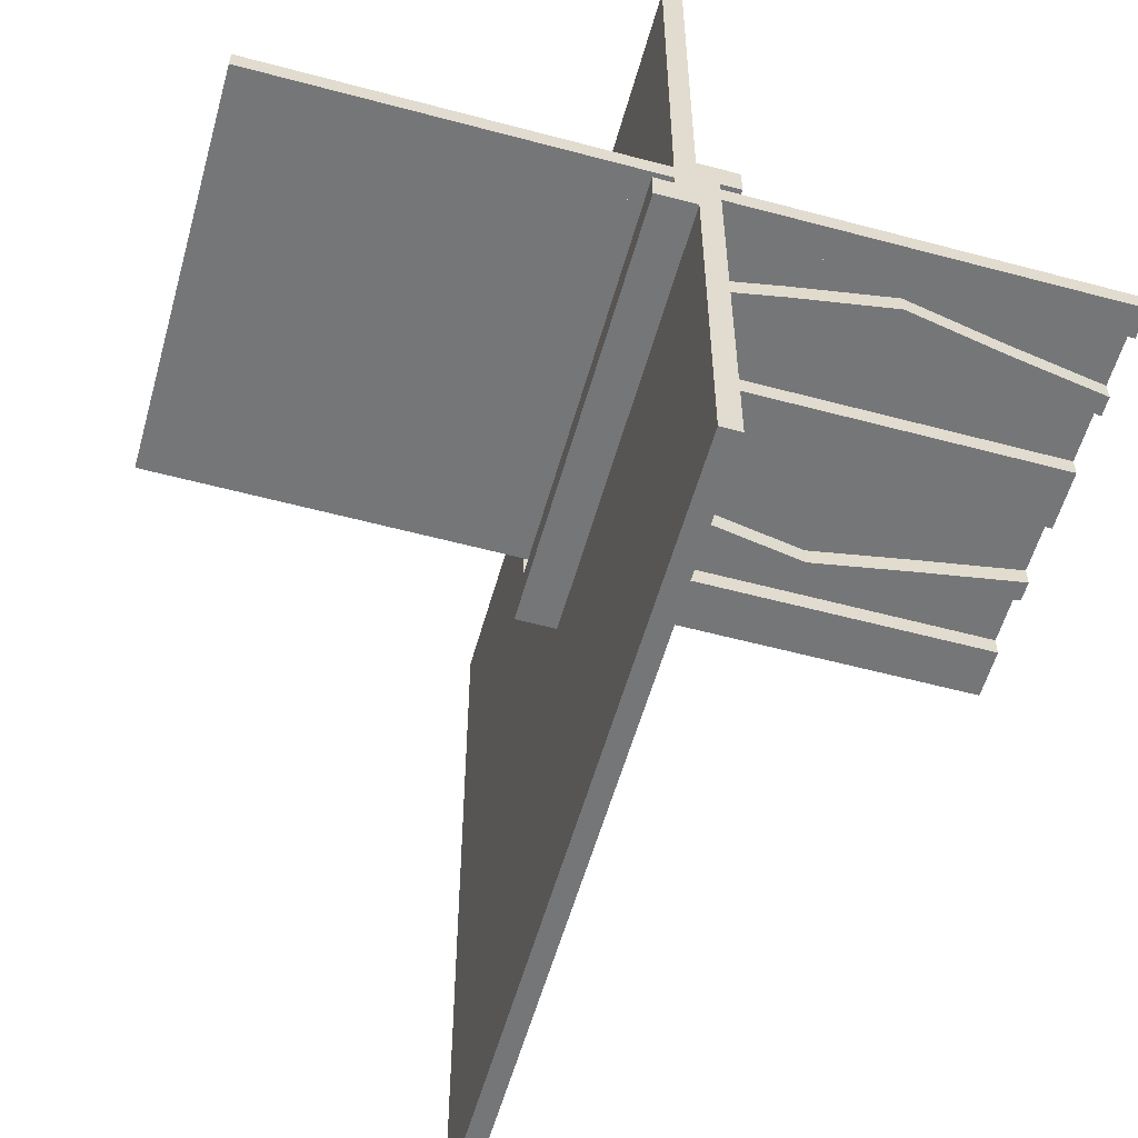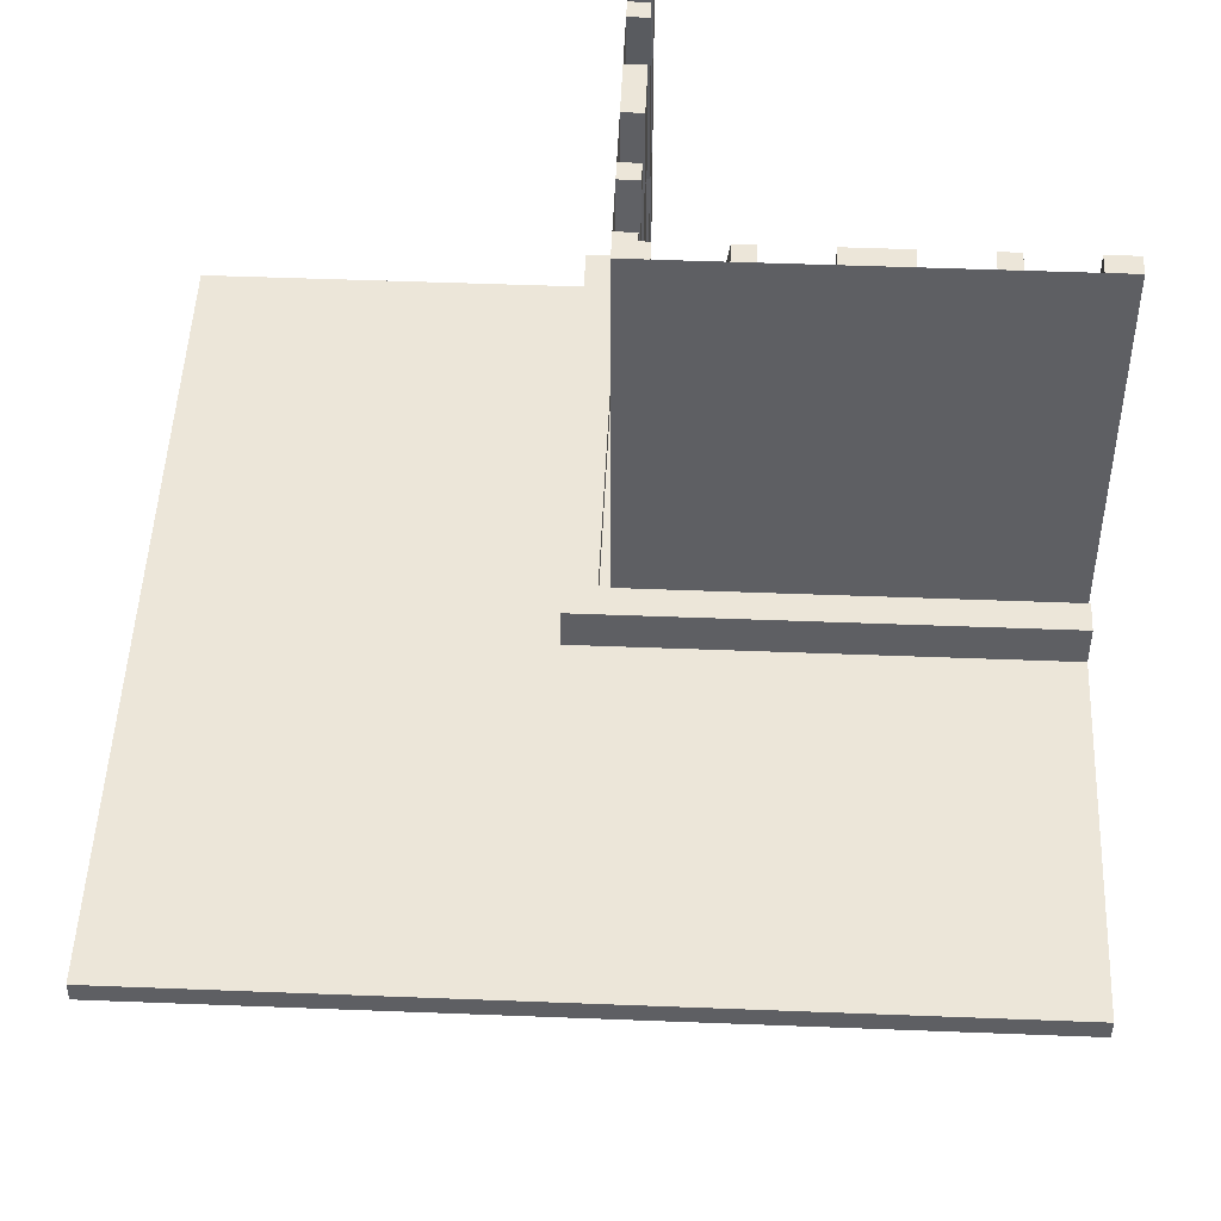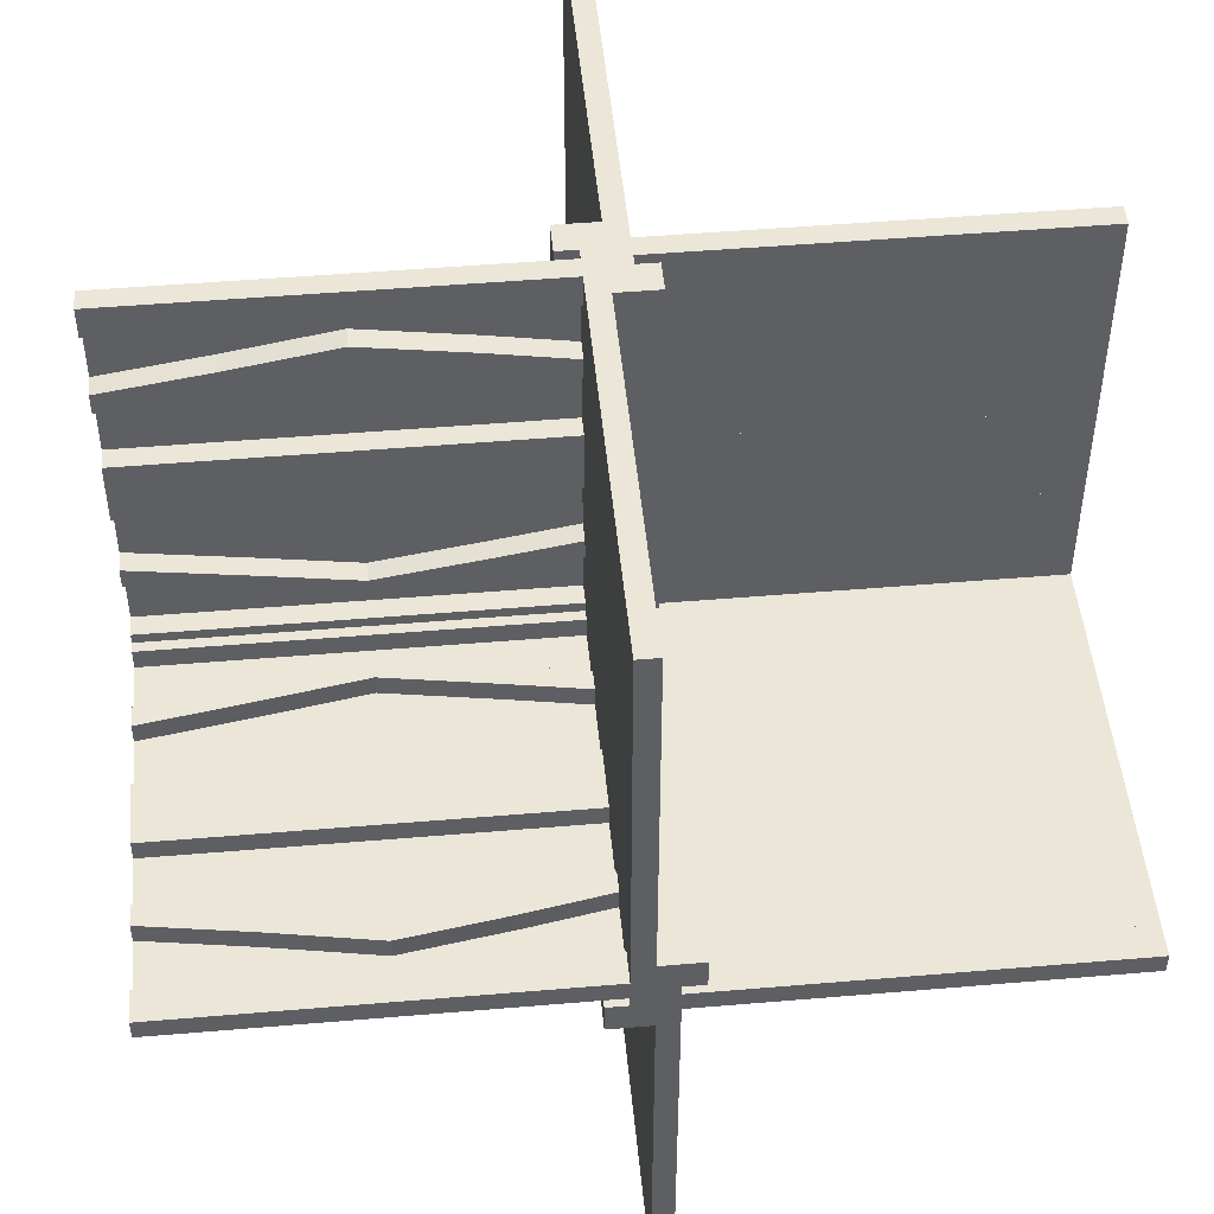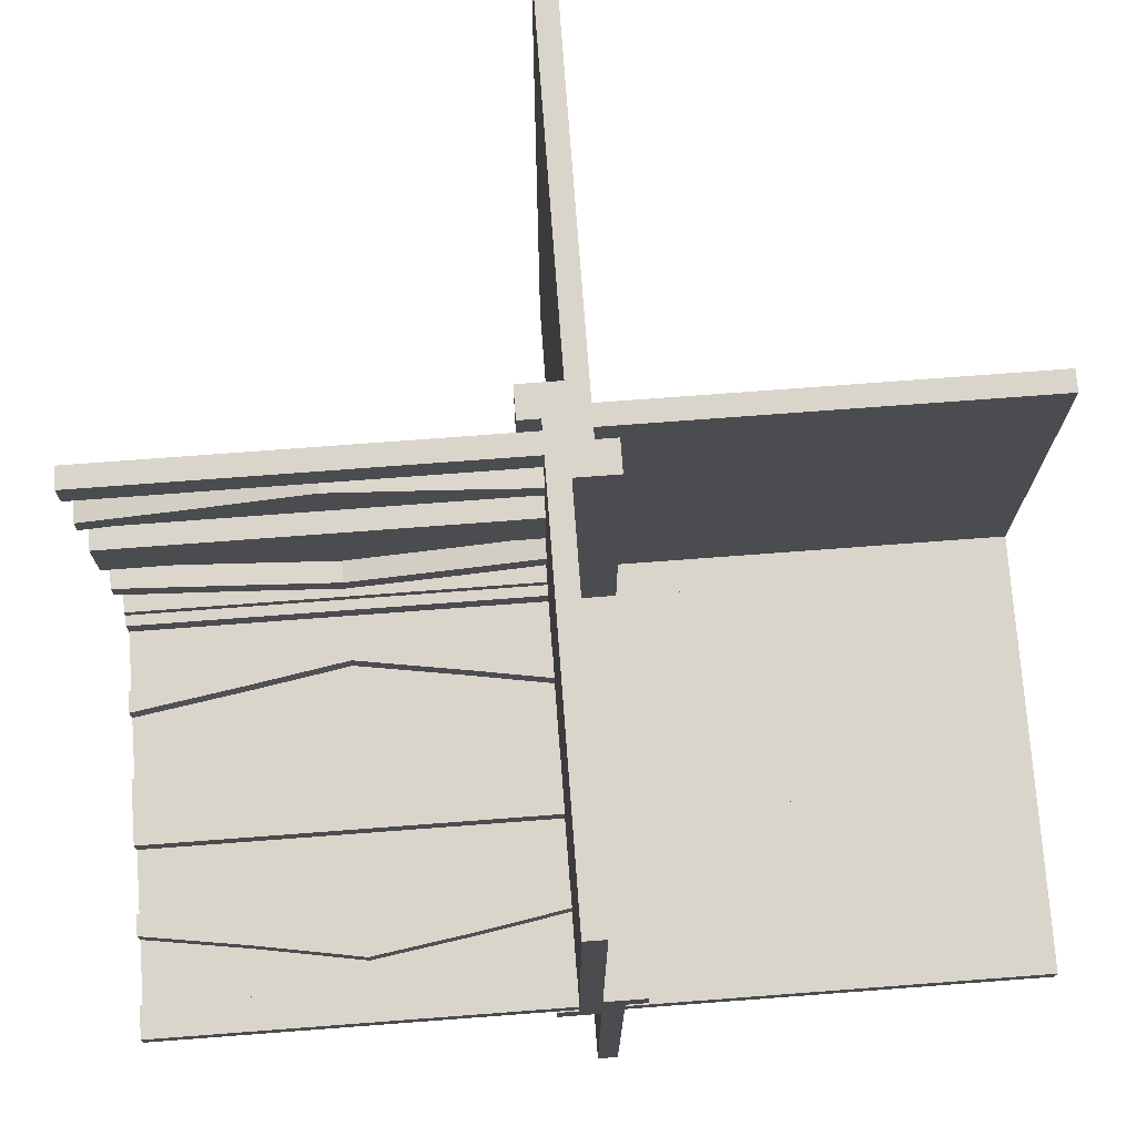
<metadata>
{"format":"obj","ext":"obj","renderer":"f3d","projection":"perspective","resolution":1024,"background":"white","views":[{"elev":-56.8,"azim":74.4,"up":"+Y"},{"elev":48.6,"azim":2.5,"up":"+Z"},{"elev":48.6,"azim":84.6,"up":"+Y"},{"elev":74.3,"azim":85.7,"up":"+Y"}]}
</metadata>
<code>
v 0 0 0
v 0 0 -0.025
v 0 0 -0.5
v 0 0 0.5
v 0 0.1165 0.3702
v 0 0.1165 -0.3702
v 0 0.09317 0.3762
v 0 0.09317 -0.3762
v 0 0.4625 0
v 0 0.4625 -0.5
v 0 0.4625 0.5
v 0 0.3875 0
v 0 0.3875 -0.5
v 0 0.3875 0.5
v 0 0.4292 0.25
v 0 0.4292 -0.25
v 0 0.25 0
v 0 0.25 -0.5
v 0 0.25 0.5
v 0 0.05 0
v 0 0.05 -0.05
v 0 0.07083 0.25
v 0 0.07083 -0.25
v 0 0.1125 0
v 0 0.1125 -0.5
v 0 0.1125 0.5
v 0 0.0375 0
v 0 0.0375 -0.5
v 0 0.0375 0.5
v 0 0.4068 0.3762
v 0 0.4068 -0.3762
v 0 0.3835 0.3702
v 0 0.3835 -0.3702
v 0 -0.5 0
v 0 -0.5 -0.025
v 0 0.5 0
v 0 0.5 -0.5
v 0 0.5 0.5
v 0 0.09016 -0.1262
v 0 0.09016 0.1262
v 0 0.3625 0
v 0 0.3625 -0.5
v 0 0.3625 0.5
v 0 0.4042 0.25
v 0 0.4042 -0.25
v 0 0.025 0
v 0 0.025 0.5
v 0 0.3831 -0.1202
v 0 0.3831 0.1202
v 0 0.2875 0
v 0 0.2875 -0.5
v 0 0.2875 0.5
v 0 0.0125 -0.025
v 0 0.0125 -0.05
v 0 0.2125 0
v 0 0.2125 -0.5
v 0 0.2125 0.5
v 0 0.1169 -0.1202
v 0 0.1169 0.1202
v 0 0.09583 0.25
v 0 0.09583 -0.25
v 0 0.1375 0
v 0 0.1375 -0.5
v 0 0.1375 0.5
v 0 0.4098 -0.1262
v 0 0.4098 0.1262
v 0.1165 0 0.3702
v 0.1165 0 -0.3702
v 0.1165 -0.025 -0.3702
v 0.1165 0.025 0.3702
v 0.09317 0 0.3762
v 0.09317 0 -0.3762
v 0.09317 -0.025 -0.3762
v 0.09317 0.025 0.3762
v 0.4625 0 0
v 0.4625 0 -0.5
v 0.4625 0 0.5
v 0.4625 -0.025 0
v 0.4625 -0.025 -0.5
v 0.4625 0.025 0
v 0.4625 0.025 0.5
v 0.3875 0 0
v 0.3875 0 -0.5
v 0.3875 0 0.5
v 0.3875 -0.025 0
v 0.3875 -0.025 -0.5
v 0.3875 0.025 0
v 0.3875 0.025 0.5
v -0.0125 -0.0125 0.05
v -0.0125 -0.0125 0.025
v -0.0125 0.5 0.05
v -0.0125 0.5 0.025
v 0.4292 0 0.25
v 0.4292 0 -0.25
v 0.4292 -0.025 -0.25
v 0.4292 0.025 0.25
v 0.25 0 0
v 0.25 0 -0.5
v 0.25 0 0.5
v 0.25 -0.025 0
v 0.25 -0.025 -0.5
v 0.25 0.025 0
v 0.25 0.025 0.5
v 0.05 0 0
v 0.05 0 -0.05
v 0.05 0.5 0
v 0.05 0.5 -0.05
v 0.07083 0 0.25
v 0.07083 0 -0.25
v 0.07083 -0.025 -0.25
v 0.07083 0.025 0.25
v 0.1125 0 0
v 0.1125 0 -0.5
v 0.1125 0 0.5
v 0.1125 -0.025 0
v 0.1125 -0.025 -0.5
v 0.1125 0.025 0
v 0.1125 0.025 0.5
v -0.025 0.1165 -0.3702
v -0.025 0.09317 -0.3762
v -0.025 0.4625 0
v -0.025 0.4625 -0.5
v -0.025 0.3875 0
v -0.025 0.3875 -0.5
v -0.025 0.4292 -0.25
v -0.025 0.25 0
v -0.025 0.25 -0.5
v -0.025 0.07083 -0.25
v -0.025 0.1125 0
v -0.025 0.1125 -0.5
v -0.025 -0.025 0
v -0.025 -0.025 -0.5
v -0.025 0.0375 0
v -0.025 0.0375 -0.5
v -0.025 0.4068 -0.3762
v -0.025 0.3835 -0.3702
v -0.025 0.5 0
v -0.025 0.5 -0.5
v -0.025 0.09016 -0.1262
v -0.025 0.3625 0
v -0.025 0.3625 -0.5
v -0.025 0.4042 -0.25
v -0.025 0.3831 -0.1202
v -0.025 0.2875 0
v -0.025 0.2875 -0.5
v -0.025 0.2125 0
v -0.025 0.2125 -0.5
v -0.025 0.1169 -0.1202
v -0.025 0.09583 -0.25
v -0.025 0.1375 0
v -0.025 0.1375 -0.5
v -0.025 0.4098 -0.1262
v 0.0375 0 0
v 0.0375 0 -0.5
v 0.0375 0 0.5
v 0.0375 -0.025 0
v 0.0375 -0.025 -0.5
v 0.0375 0.025 0
v 0.0375 0.025 0.5
v 0.4068 0 0.3762
v 0.4068 0 -0.3762
v 0.4068 -0.025 -0.3762
v 0.4068 0.025 0.3762
v 0.3835 0 0.3702
v 0.3835 0 -0.3702
v 0.3835 -0.025 -0.3702
v 0.3835 0.025 0.3702
v -0.5 0 0
v -0.5 0 -0.025
v -0.5 -0.5 0
v -0.5 -0.5 -0.025
v -0.5 0.5 0
v -0.5 0.5 -0.025
v 0.5 0 0
v 0.5 0 -0.5
v 0.5 0 0.5
v 0.5 -0.0125 0.05
v 0.5 -0.0125 0.025
v 0.5 0.05 0
v 0.5 0.05 -0.05
v 0.5 -0.025 0
v 0.5 -0.025 -0.5
v 0.5 -0.5 0
v 0.5 -0.5 -0.025
v 0.5 0.5 0
v 0.5 0.5 0.025
v 0.5 0.025 0
v 0.5 0.025 0.5
v 0.5 -0.05 0
v 0.5 -0.05 0.05
v 0.5 0.0125 -0.025
v 0.5 0.0125 -0.05
v 0.09016 0 -0.1262
v 0.09016 0 0.1262
v 0.09016 -0.025 -0.1262
v 0.09016 0.025 0.1262
v 0.3625 0 0
v 0.3625 0 -0.5
v 0.3625 0 0.5
v 0.3625 -0.025 0
v 0.3625 -0.025 -0.5
v 0.3625 0.025 0
v 0.3625 0.025 0.5
v 0.4042 0 0.25
v 0.4042 0 -0.25
v 0.4042 -0.025 -0.25
v 0.4042 0.025 0.25
v 0.025 0 0
v 0.025 0 0.5
v 0.025 0.1165 0.3702
v 0.025 0.09317 0.3762
v 0.025 0.4625 0
v 0.025 0.4625 0.5
v 0.025 0.3875 0
v 0.025 0.3875 0.5
v 0.025 0.4292 0.25
v 0.025 0.25 0
v 0.025 0.25 0.5
v 0.025 0.07083 0.25
v 0.025 0.1125 0
v 0.025 0.1125 0.5
v 0.025 0.0375 0
v 0.025 0.0375 0.5
v 0.025 0.4068 0.3762
v 0.025 0.3835 0.3702
v 0.025 0.5 0
v 0.025 0.5 0.5
v 0.025 0.09016 0.1262
v 0.025 0.3625 0
v 0.025 0.3625 0.5
v 0.025 0.4042 0.25
v 0.025 0.3831 0.1202
v 0.025 0.2875 0
v 0.025 0.2875 0.5
v 0.025 0.2125 0
v 0.025 0.2125 0.5
v 0.025 0.1169 0.1202
v 0.025 0.09583 0.25
v 0.025 0.1375 0
v 0.025 0.1375 0.5
v 0.025 0.4098 0.1262
v 0.3831 0 -0.1202
v 0.3831 0 0.1202
v 0.3831 -0.025 -0.1202
v 0.3831 0.025 0.1202
v 0.2875 0 0
v 0.2875 0 -0.5
v 0.2875 0 0.5
v 0.2875 -0.025 0
v 0.2875 -0.025 -0.5
v 0.2875 0.025 0
v 0.2875 0.025 0.5
v -0.05 0.5 0
v -0.05 0.5 0.05
v -0.05 -0.05 0
v -0.05 -0.05 0.05
v 0.0125 0 -0.025
v 0.0125 0 -0.05
v 0.0125 0.5 -0.025
v 0.0125 0.5 -0.05
v 0.2125 0 0
v 0.2125 0 -0.5
v 0.2125 0 0.5
v 0.2125 -0.025 0
v 0.2125 -0.025 -0.5
v 0.2125 0.025 0
v 0.2125 0.025 0.5
v 0.1169 0 -0.1202
v 0.1169 0 0.1202
v 0.1169 -0.025 -0.1202
v 0.1169 0.025 0.1202
v 0.09583 0 0.25
v 0.09583 0 -0.25
v 0.09583 -0.025 -0.25
v 0.09583 0.025 0.25
v 0.1375 0 0
v 0.1375 0 -0.5
v 0.1375 0 0.5
v 0.1375 -0.025 0
v 0.1375 -0.025 -0.5
v 0.1375 0.025 0
v 0.1375 0.025 0.5
v 0.4098 0 -0.1262
v 0.4098 0 0.1262
v 0.4098 -0.025 -0.1262
v 0.4098 0.025 0.1262
f 170 34 35
f 35 171 170
f 34 1 2
f 2 35 34
f 1 168 169
f 169 2 1
f 168 170 171
f 171 169 168
f 34 170 168
f 168 1 34
f 35 169 171
f 169 35 2
f 170 34 1
f 1 168 170
f 258 257 259
f 259 260 258
f 169 173 259
f 259 257 169
f 259 173 172
f 172 106 259
f 260 259 107
f 106 107 259
f 258 260 107
f 107 105 258
f 169 168 172
f 172 173 169
f 107 106 104
f 104 105 107
f 169 257 168
f 104 168 257
f 258 105 257
f 104 257 105
f 168 104 106
f 106 172 168
f 29 223 222
f 222 27 29
f 223 209 208
f 208 222 223
f 209 4 1
f 1 208 209
f 4 29 27
f 27 1 4
f 223 29 4
f 4 209 223
f 222 1 27
f 1 222 208
f 12 214 229
f 229 41 12
f 224 30 14
f 14 215 224
f 30 224 216
f 216 15 30
f 214 12 66
f 66 241 214
f 241 66 15
f 15 216 241
f 43 230 215
f 215 14 43
f 232 49 41
f 41 229 232
f 49 232 231
f 231 44 49
f 230 43 32
f 32 225 230
f 225 32 44
f 44 231 225
f 225 231 224
f 241 216 231
f 224 231 216
f 231 232 241
f 215 225 224
f 215 230 225
f 229 214 232
f 232 214 241
f 32 30 44
f 66 44 15
f 30 15 44
f 44 66 49
f 14 30 32
f 14 32 43
f 41 49 12
f 49 66 12
f 11 38 36
f 36 9 11
f 38 227 226
f 226 36 38
f 227 213 212
f 212 226 227
f 213 11 9
f 9 212 213
f 38 11 213
f 213 227 38
f 36 212 9
f 212 36 226
f 220 24 62
f 62 239 220
f 7 211 221
f 221 26 7
f 211 7 22
f 22 219 211
f 24 220 228
f 228 40 24
f 40 228 219
f 219 22 40
f 240 64 26
f 26 221 240
f 59 237 239
f 239 62 59
f 237 59 60
f 60 238 237
f 64 240 210
f 210 5 64
f 5 210 238
f 238 60 5
f 5 60 7
f 40 22 60
f 7 60 22
f 60 59 40
f 26 5 7
f 26 64 5
f 62 24 59
f 59 24 40
f 210 211 238
f 228 238 219
f 211 219 238
f 238 228 237
f 221 211 210
f 221 210 240
f 239 237 220
f 237 228 220
f 19 52 50
f 50 17 19
f 52 234 233
f 233 50 52
f 234 218 217
f 217 233 234
f 218 19 17
f 17 217 218
f 52 19 218
f 218 234 52
f 50 217 17
f 217 50 233
f 57 19 17
f 17 55 57
f 19 218 217
f 217 17 19
f 218 236 235
f 235 217 218
f 236 57 55
f 55 235 236
f 19 57 236
f 236 218 19
f 17 235 55
f 235 17 217
f 4 38 36
f 36 1 4
f 36 172 168
f 168 1 36
f 77 81 80
f 80 75 77
f 81 188 187
f 187 80 81
f 188 176 174
f 174 187 188
f 176 77 75
f 75 174 176
f 81 77 176
f 176 188 81
f 80 174 75
f 174 80 187
f 112 117 281
f 281 276 112
f 74 71 114
f 114 118 74
f 71 74 111
f 111 108 71
f 117 112 194
f 194 196 117
f 196 194 108
f 108 111 196
f 278 282 118
f 118 114 278
f 271 269 276
f 276 281 271
f 269 271 275
f 275 272 269
f 282 278 67
f 67 70 282
f 70 67 272
f 272 275 70
f 70 275 74
f 196 111 275
f 74 275 111
f 275 271 196
f 118 70 74
f 118 282 70
f 281 117 271
f 271 117 196
f 67 71 272
f 194 272 108
f 71 108 272
f 272 194 269
f 114 71 67
f 114 67 278
f 276 269 112
f 269 194 112
f 155 4 1
f 1 153 155
f 4 47 46
f 46 1 4
f 47 159 158
f 158 46 47
f 159 155 153
f 153 158 159
f 4 155 159
f 159 47 4
f 1 158 153
f 158 1 46
f 87 82 197
f 197 202 87
f 160 163 88
f 88 84 160
f 163 160 93
f 93 96 163
f 82 87 286
f 286 284 82
f 284 286 96
f 96 93 284
f 203 199 84
f 84 88 203
f 243 245 202
f 202 197 243
f 245 243 204
f 204 207 245
f 199 203 167
f 167 164 199
f 164 167 207
f 207 204 164
f 164 204 160
f 284 93 204
f 160 204 93
f 204 243 284
f 84 164 160
f 84 199 164
f 197 82 243
f 243 82 284
f 167 163 207
f 286 207 96
f 163 96 207
f 207 286 245
f 88 163 167
f 88 167 203
f 202 245 87
f 245 286 87
f 99 263 261
f 261 97 99
f 263 267 266
f 266 261 263
f 267 103 102
f 102 266 267
f 103 99 97
f 97 102 103
f 263 99 103
f 103 267 263
f 261 102 97
f 102 261 266
f 248 99 97
f 97 246 248
f 99 103 102
f 102 97 99
f 103 252 251
f 251 102 103
f 252 248 246
f 246 251 252
f 99 248 252
f 252 103 99
f 97 251 246
f 251 97 102
f 192 191 53
f 53 54 192
f 184 35 53
f 53 191 184
f 53 35 34
f 34 20 53
f 54 53 21
f 20 21 53
f 192 54 21
f 21 180 192
f 184 183 34
f 34 35 184
f 21 20 179
f 179 180 21
f 184 191 183
f 179 183 191
f 192 180 191
f 179 191 180
f 183 179 20
f 20 34 183
f 34 183 174
f 174 1 34
f 183 174 1
f 1 34 183
f 1 4 176
f 176 174 1
f 89 90 92
f 92 91 89
f 189 255 253
f 253 185 189
f 177 178 90
f 90 89 177
f 178 186 92
f 92 90 178
f 92 186 185
f 185 253 92
f 91 92 254
f 253 254 92
f 177 89 256
f 256 190 177
f 254 256 89
f 89 91 254
f 190 189 178
f 189 185 186
f 186 178 189
f 177 190 178
f 256 255 189
f 189 190 256
f 254 253 255
f 255 256 254
f 1 3 28
f 28 27 1
f 27 28 134
f 134 133 27
f 153 154 3
f 3 1 153
f 156 157 154
f 154 153 156
f 133 134 132
f 132 131 133
f 131 132 157
f 157 156 131
f 3 154 157
f 132 134 3
f 28 3 134
f 157 132 3
f 1 156 153
f 131 1 133
f 27 133 1
f 156 1 131
f 12 123 140
f 140 41 12
f 135 31 13
f 13 124 135
f 31 135 125
f 125 16 31
f 123 12 65
f 65 152 123
f 152 65 16
f 16 125 152
f 42 141 124
f 124 13 42
f 143 48 41
f 41 140 143
f 48 143 142
f 142 45 48
f 141 42 33
f 33 136 141
f 136 33 45
f 45 142 136
f 136 142 135
f 152 125 142
f 135 142 125
f 142 143 152
f 124 136 135
f 124 141 136
f 140 123 143
f 143 123 152
f 33 31 45
f 65 45 16
f 31 16 45
f 45 65 48
f 13 31 33
f 13 33 42
f 41 48 12
f 48 65 12
f 10 37 36
f 36 9 10
f 37 138 137
f 137 36 37
f 138 122 121
f 121 137 138
f 122 10 9
f 9 121 122
f 37 10 122
f 122 138 37
f 36 121 9
f 121 36 137
f 129 24 62
f 62 150 129
f 8 120 130
f 130 25 8
f 120 8 23
f 23 128 120
f 24 129 139
f 139 39 24
f 39 139 128
f 128 23 39
f 151 63 25
f 25 130 151
f 58 148 150
f 150 62 58
f 148 58 61
f 61 149 148
f 63 151 119
f 119 6 63
f 6 119 149
f 149 61 6
f 6 61 8
f 39 23 61
f 8 61 23
f 61 58 39
f 25 6 8
f 25 63 6
f 62 24 58
f 58 24 39
f 119 120 149
f 139 149 128
f 120 128 149
f 149 139 148
f 130 120 119
f 130 119 151
f 150 148 129
f 148 139 129
f 18 51 50
f 50 17 18
f 51 145 144
f 144 50 51
f 145 127 126
f 126 144 145
f 127 18 17
f 17 126 127
f 51 18 127
f 127 145 51
f 50 126 17
f 126 50 144
f 56 18 17
f 17 55 56
f 18 127 126
f 126 17 18
f 127 147 146
f 146 126 127
f 147 56 55
f 55 146 147
f 18 56 147
f 147 127 18
f 17 146 55
f 146 17 126
f 112 115 279
f 279 276 112
f 73 72 113
f 113 116 73
f 72 73 110
f 110 109 72
f 115 112 193
f 193 195 115
f 195 193 109
f 109 110 195
f 277 280 116
f 116 113 277
f 270 268 276
f 276 279 270
f 268 270 274
f 274 273 268
f 280 277 68
f 68 69 280
f 69 68 273
f 273 274 69
f 69 274 73
f 195 110 274
f 73 274 110
f 274 270 195
f 116 69 73
f 116 280 69
f 279 115 270
f 270 115 195
f 68 72 273
f 193 273 109
f 72 109 273
f 273 193 268
f 113 72 68
f 113 68 277
f 276 268 112
f 268 193 112
f 85 82 197
f 197 200 85
f 161 162 86
f 86 83 161
f 162 161 94
f 94 95 162
f 82 85 285
f 285 283 82
f 283 285 95
f 95 94 283
f 201 198 83
f 83 86 201
f 242 244 200
f 200 197 242
f 244 242 205
f 205 206 244
f 198 201 166
f 166 165 198
f 165 166 206
f 206 205 165
f 165 205 161
f 283 94 205
f 161 205 94
f 205 242 283
f 83 165 161
f 83 198 165
f 197 82 242
f 242 82 283
f 166 162 206
f 285 206 95
f 162 95 206
f 206 285 244
f 86 162 166
f 86 166 201
f 200 244 85
f 244 285 85
f 98 262 261
f 261 97 98
f 262 265 264
f 264 261 262
f 265 101 100
f 100 264 265
f 101 98 97
f 97 100 101
f 262 98 101
f 101 265 262
f 261 100 97
f 100 261 264
f 247 98 97
f 97 246 247
f 98 101 100
f 100 97 98
f 101 250 249
f 249 100 101
f 250 247 246
f 246 249 250
f 98 247 250
f 250 101 98
f 97 249 246
f 249 97 100
f 175 76 75
f 75 174 175
f 76 79 78
f 78 75 76
f 79 182 181
f 181 78 79
f 182 175 174
f 174 181 182
f 76 175 182
f 182 79 76
f 75 181 174
f 181 75 78
f 3 175 174
f 174 1 3
f 37 3 1
f 1 36 37
f 36 185 174
f 174 1 36

</code>
